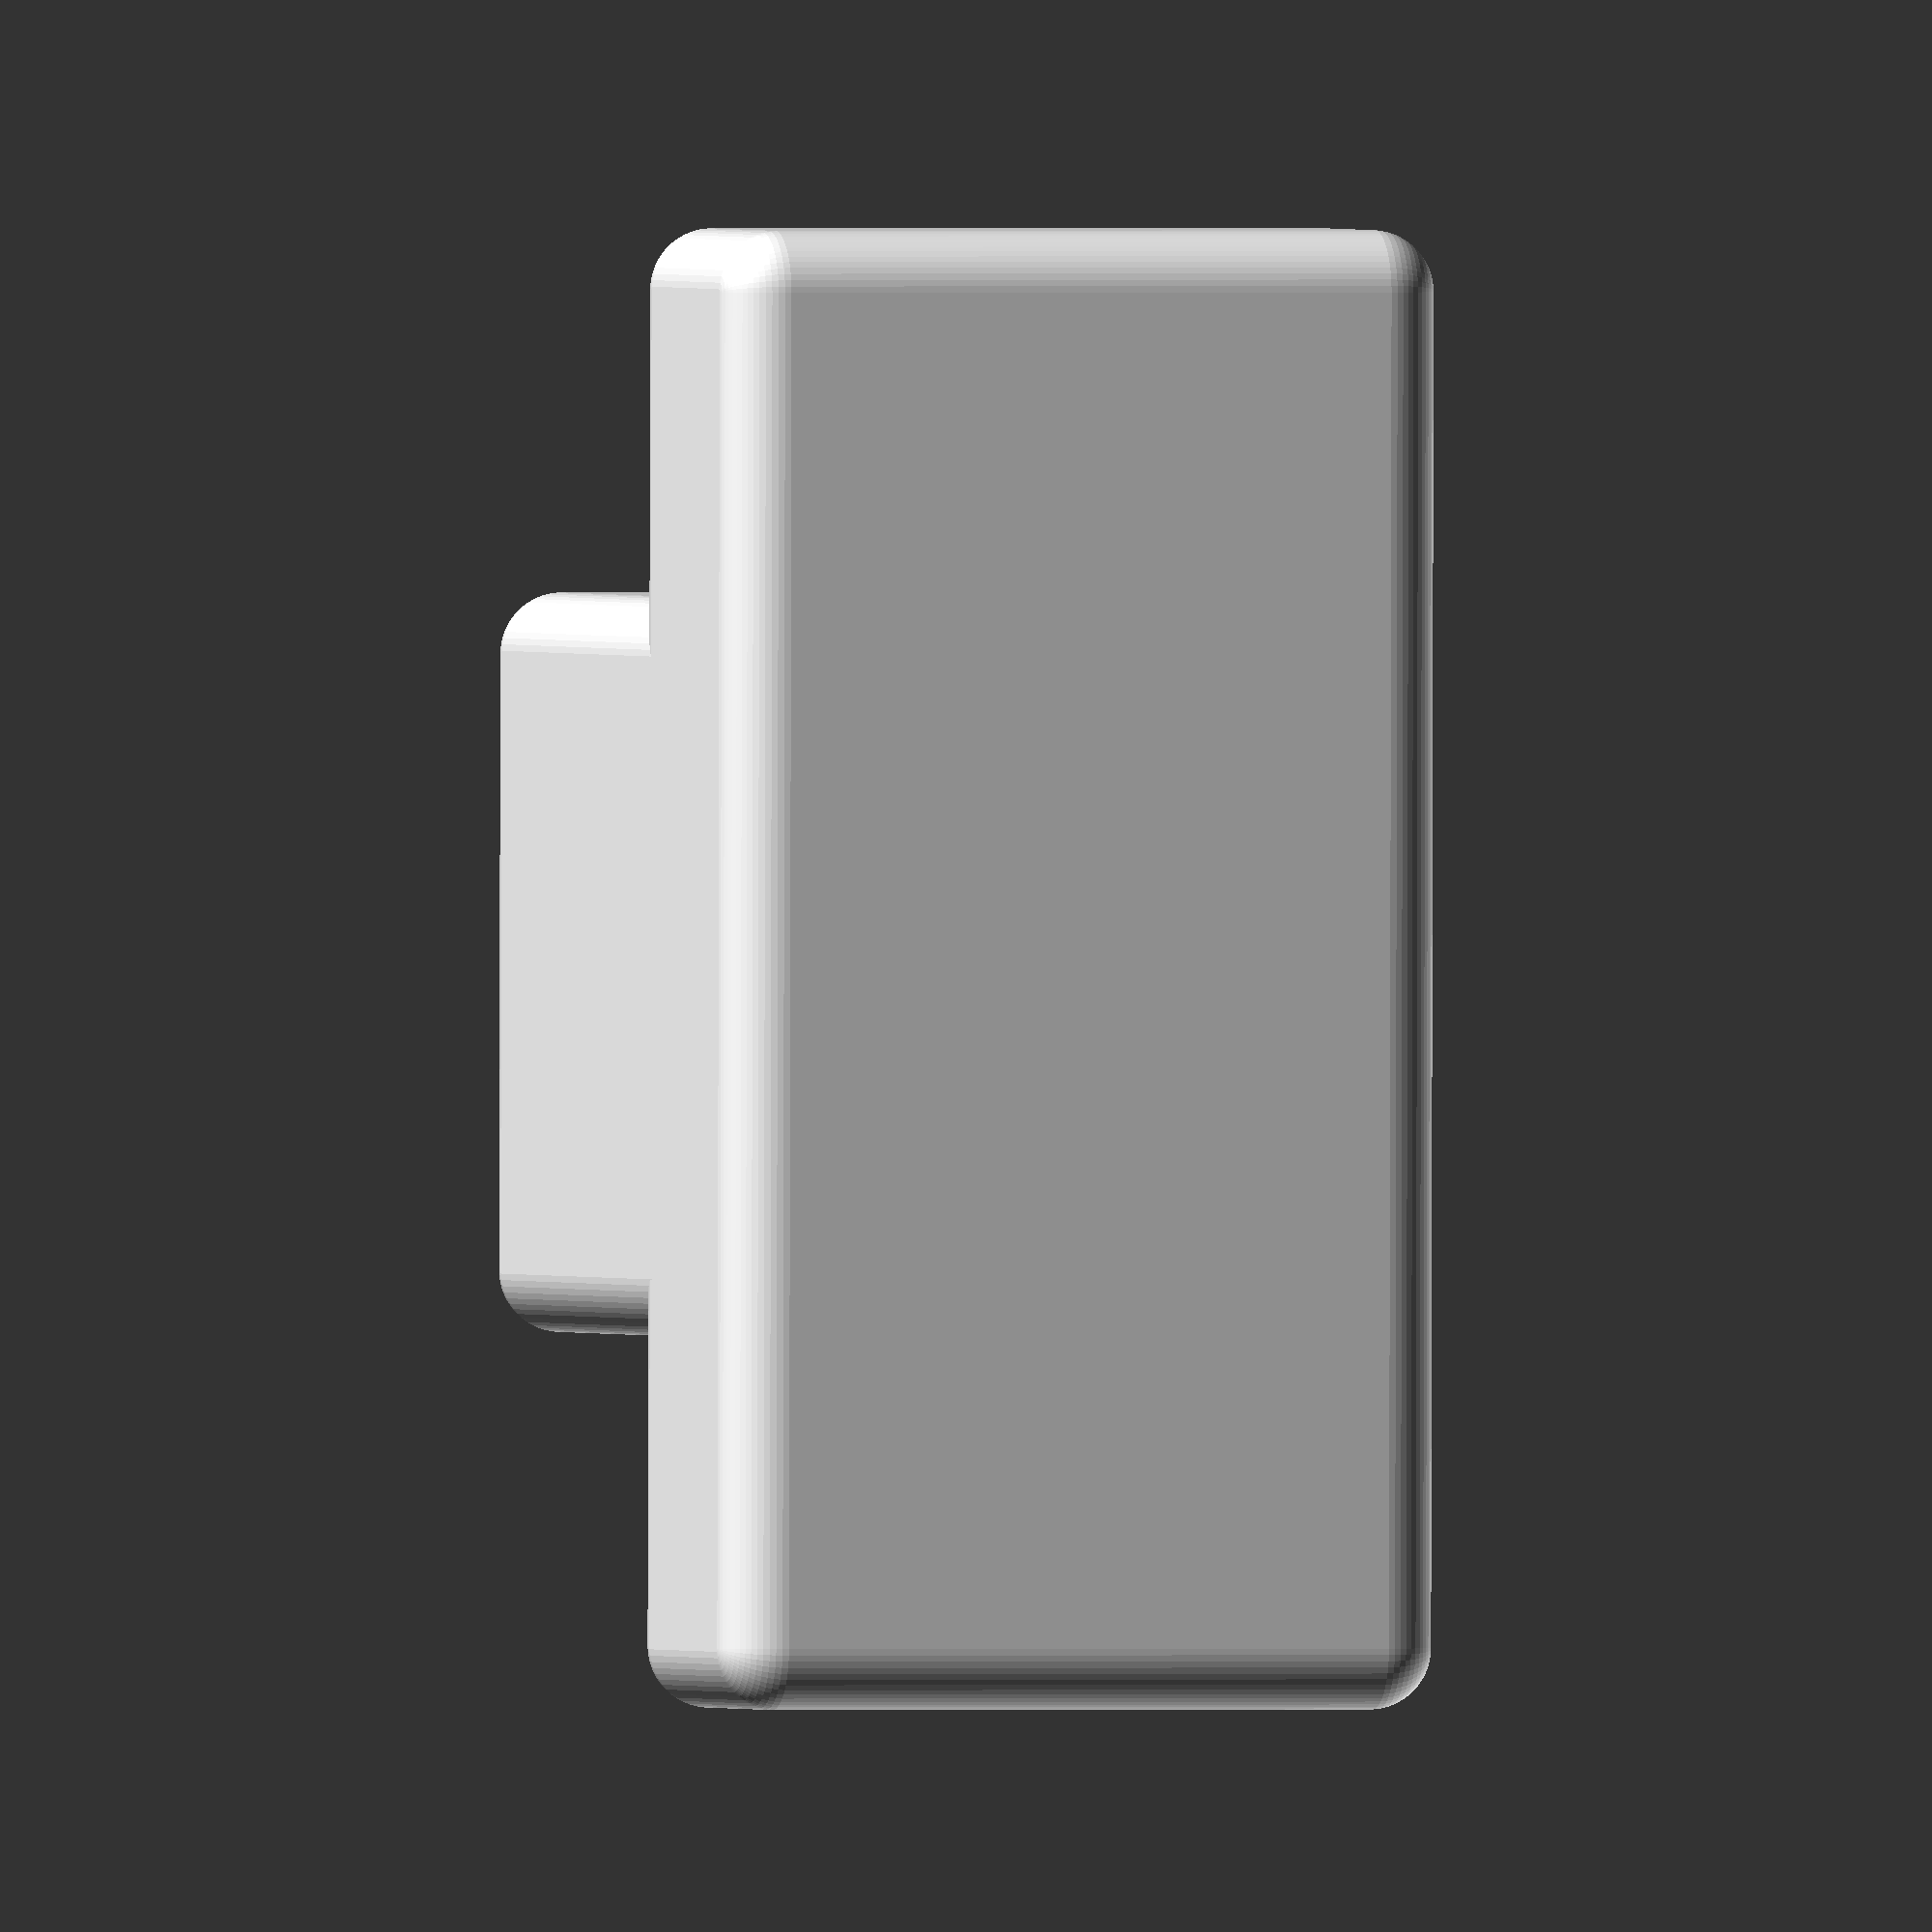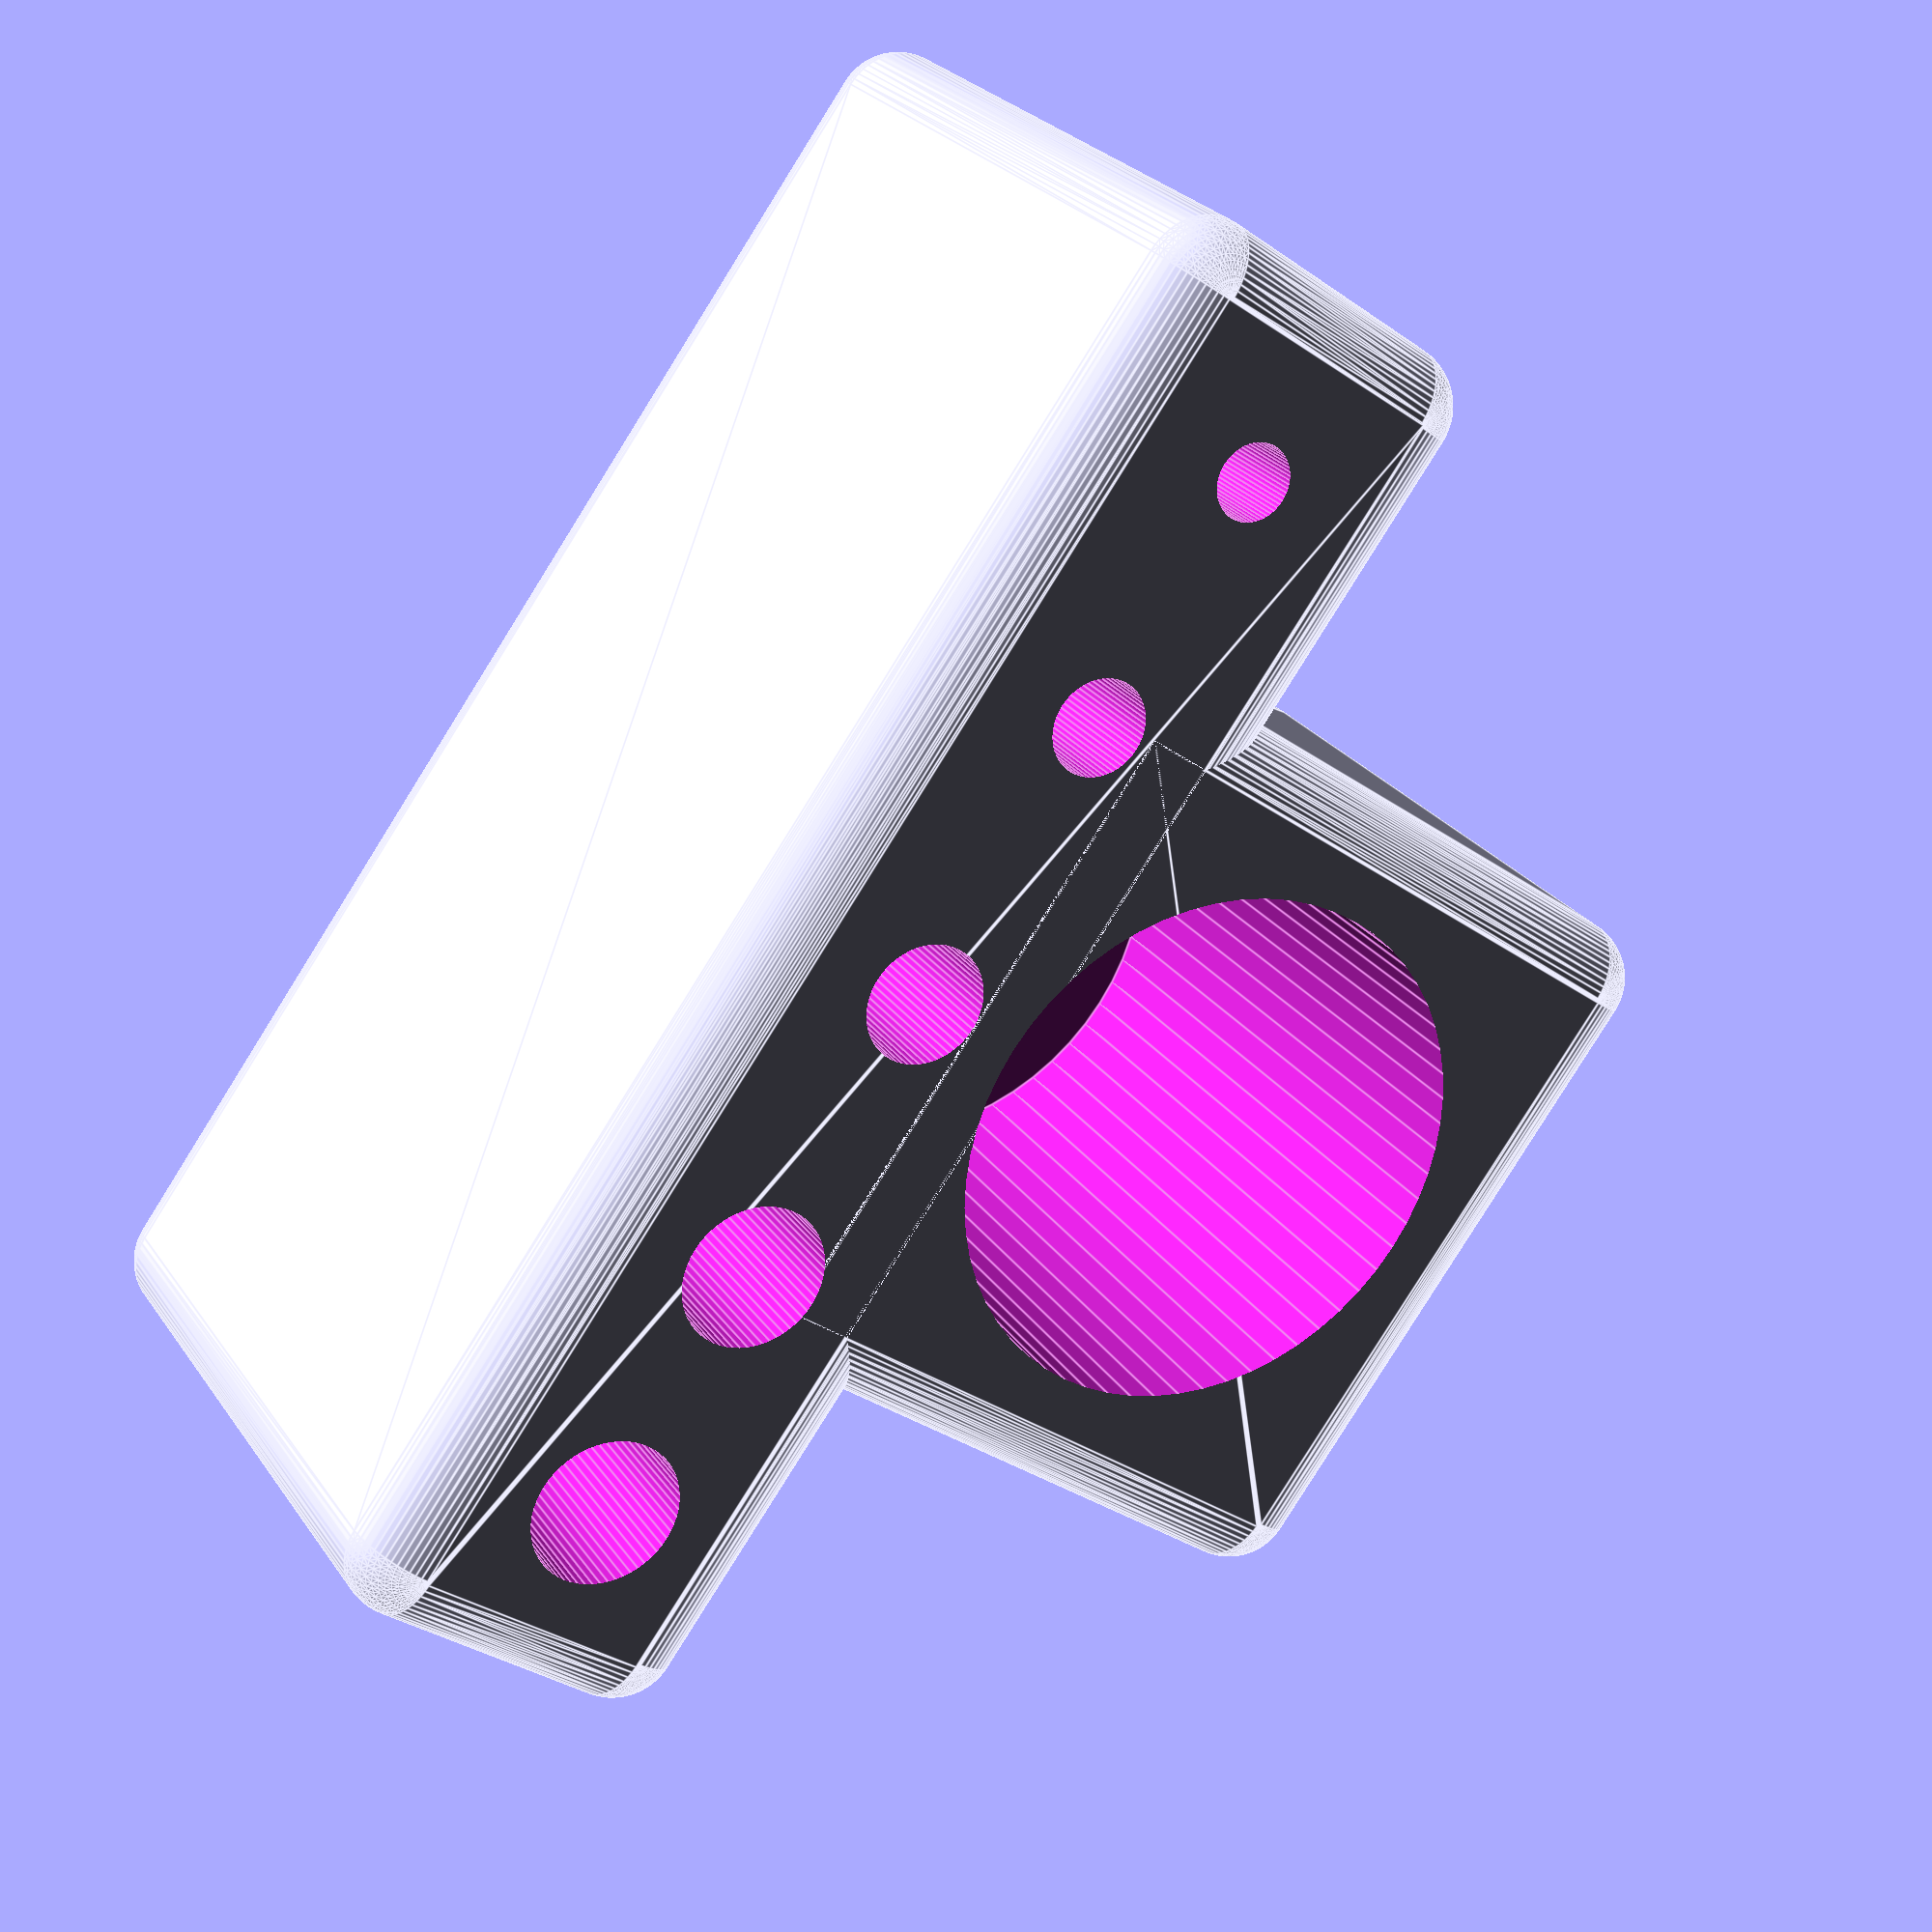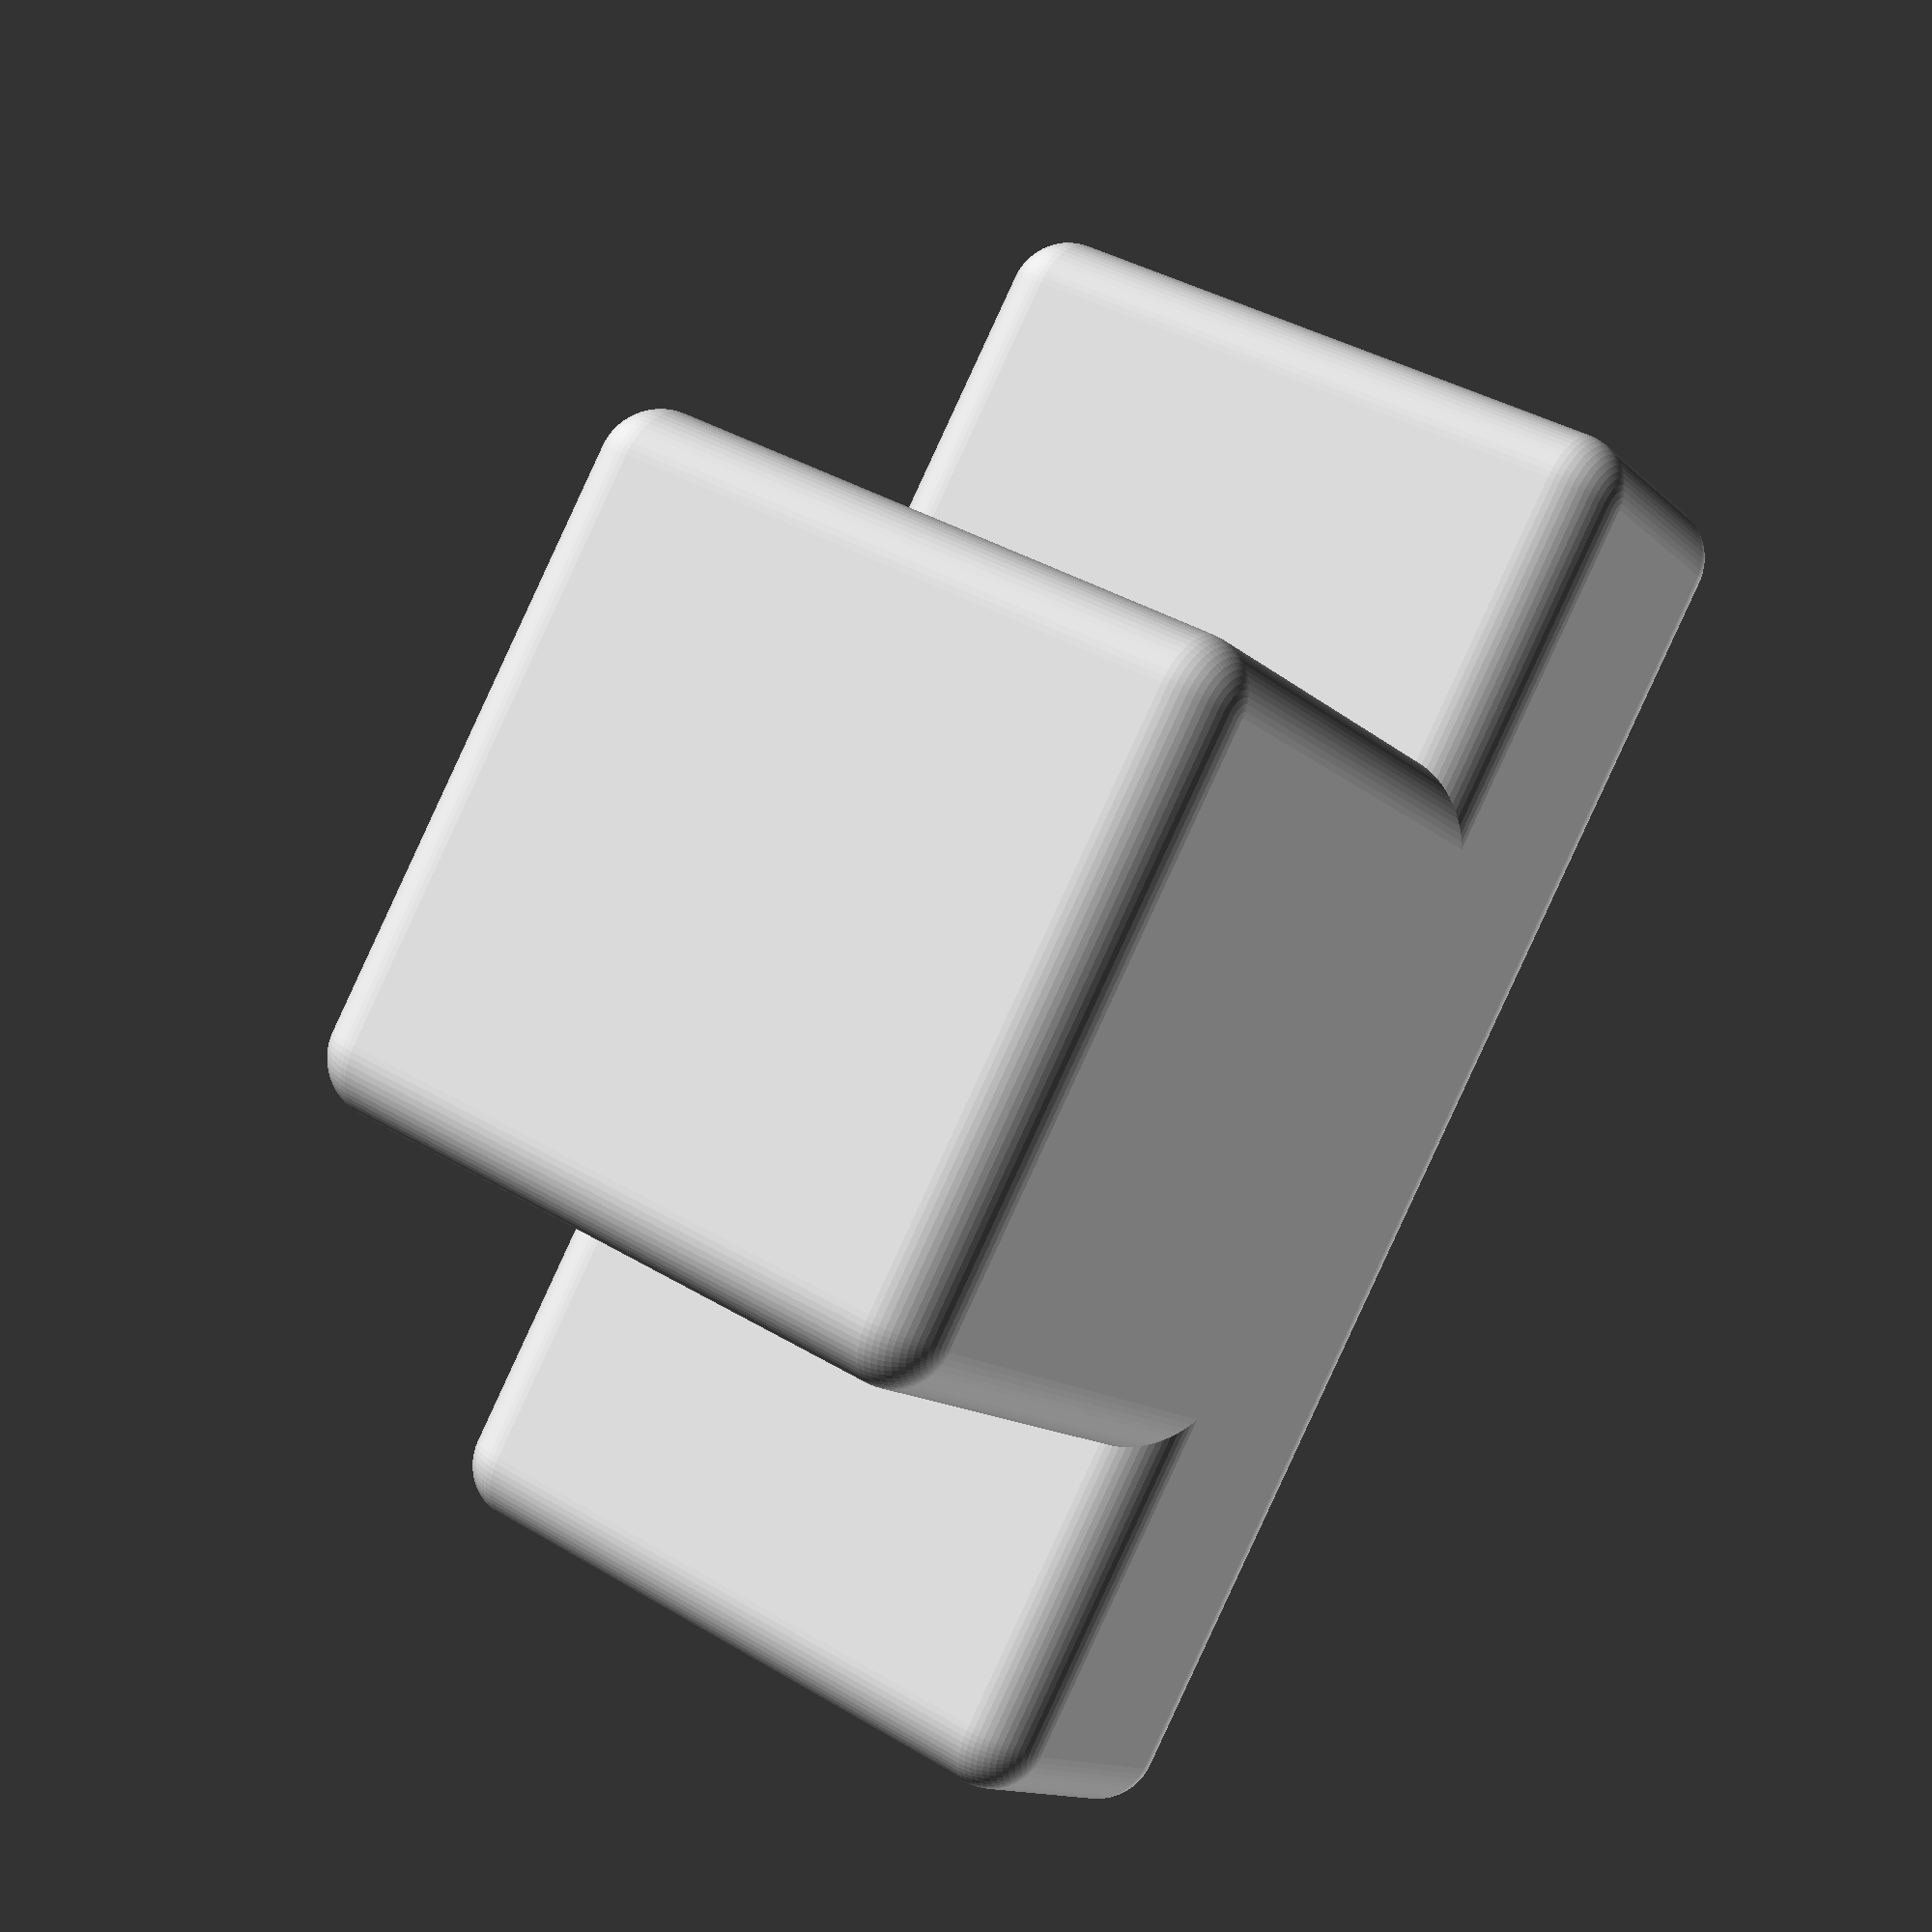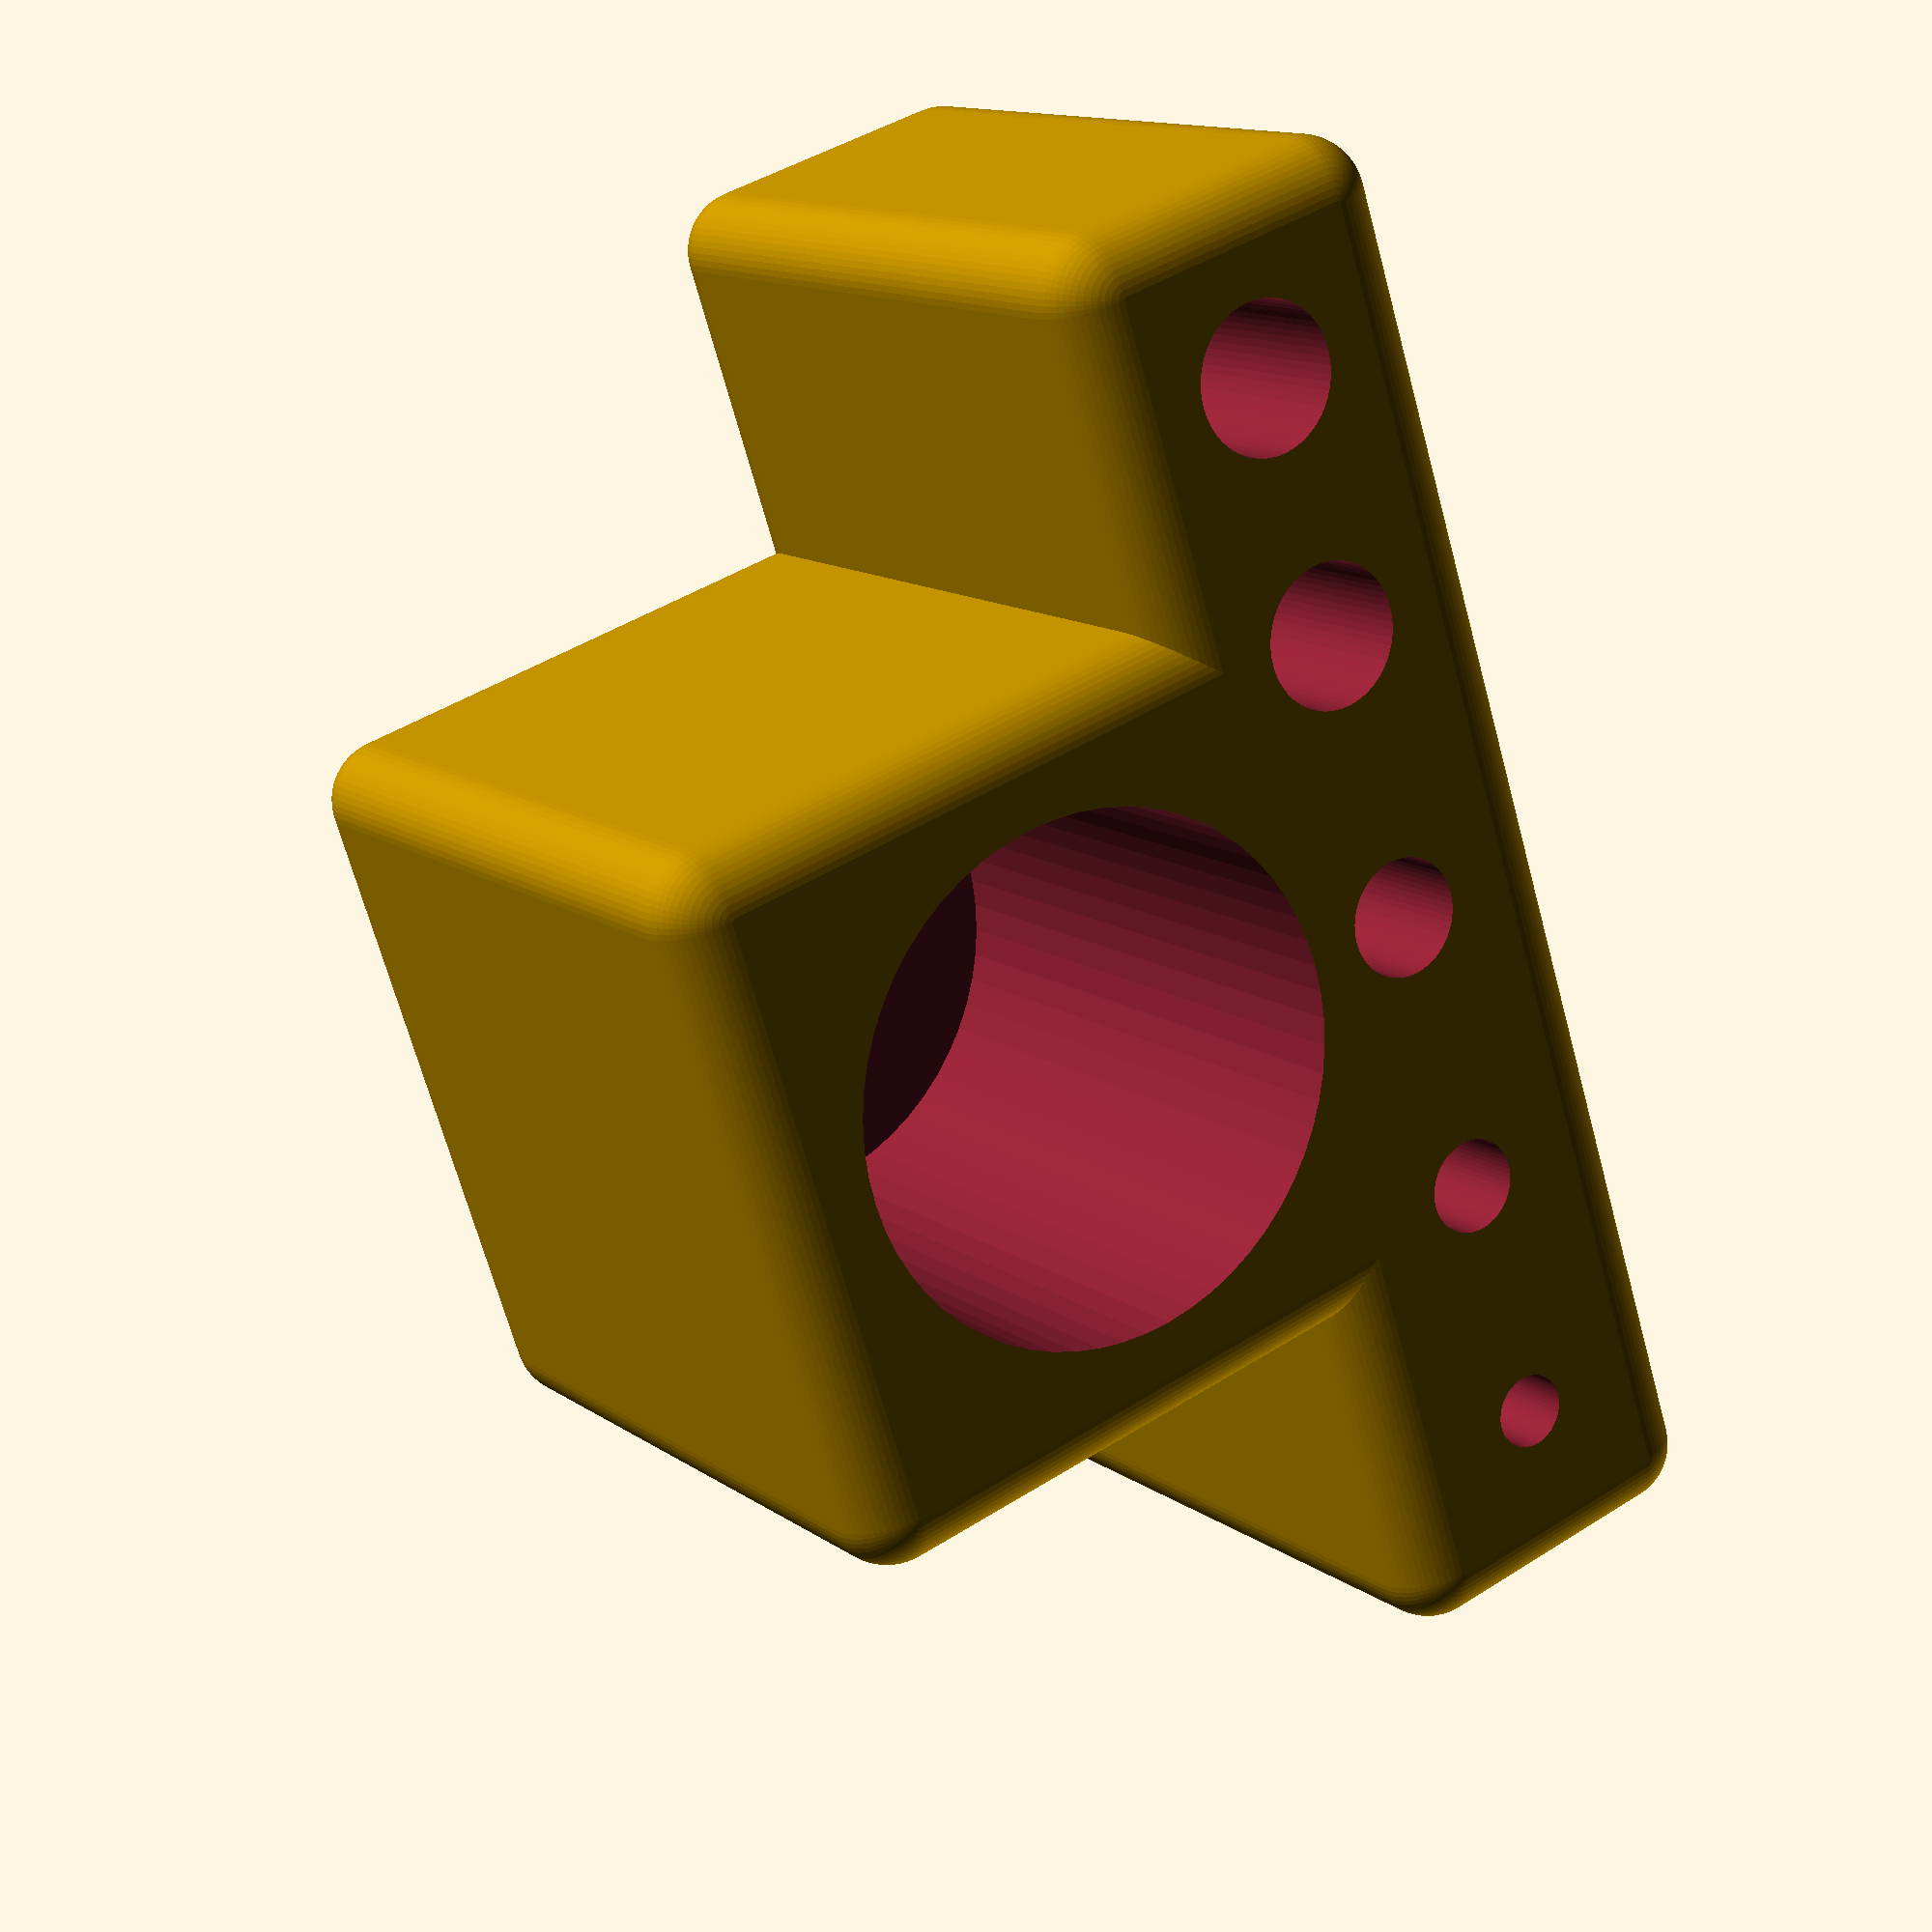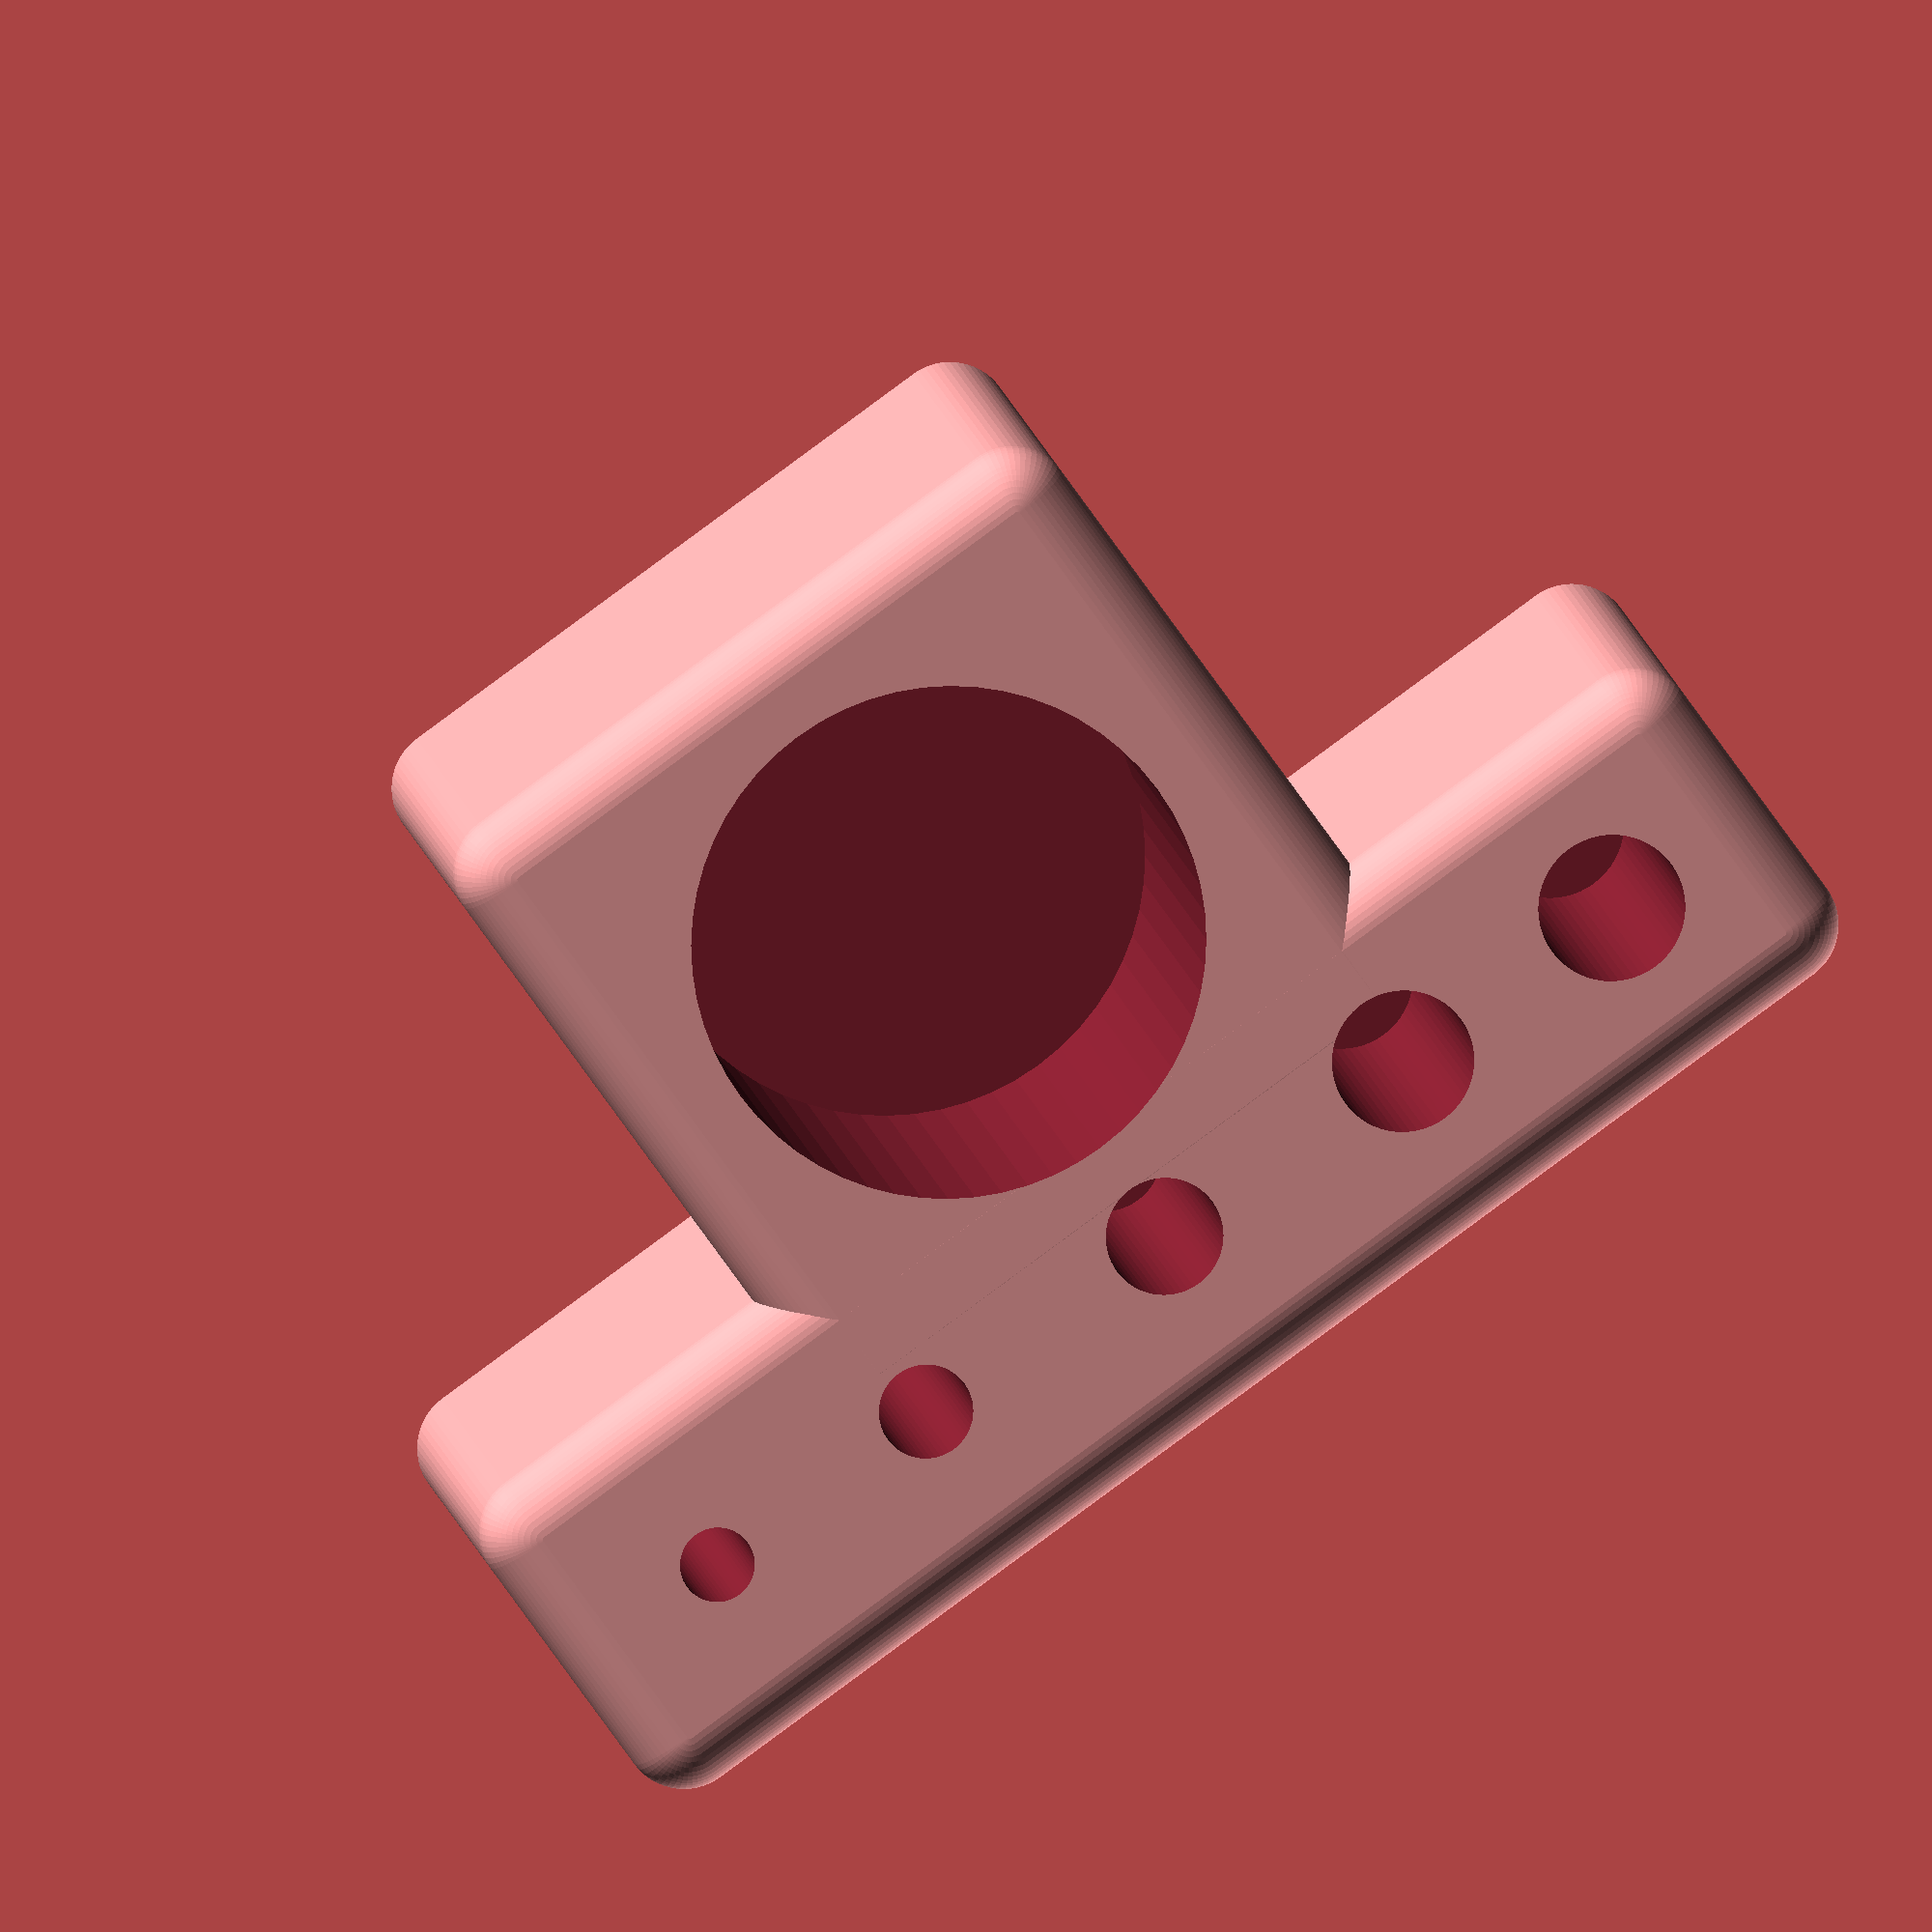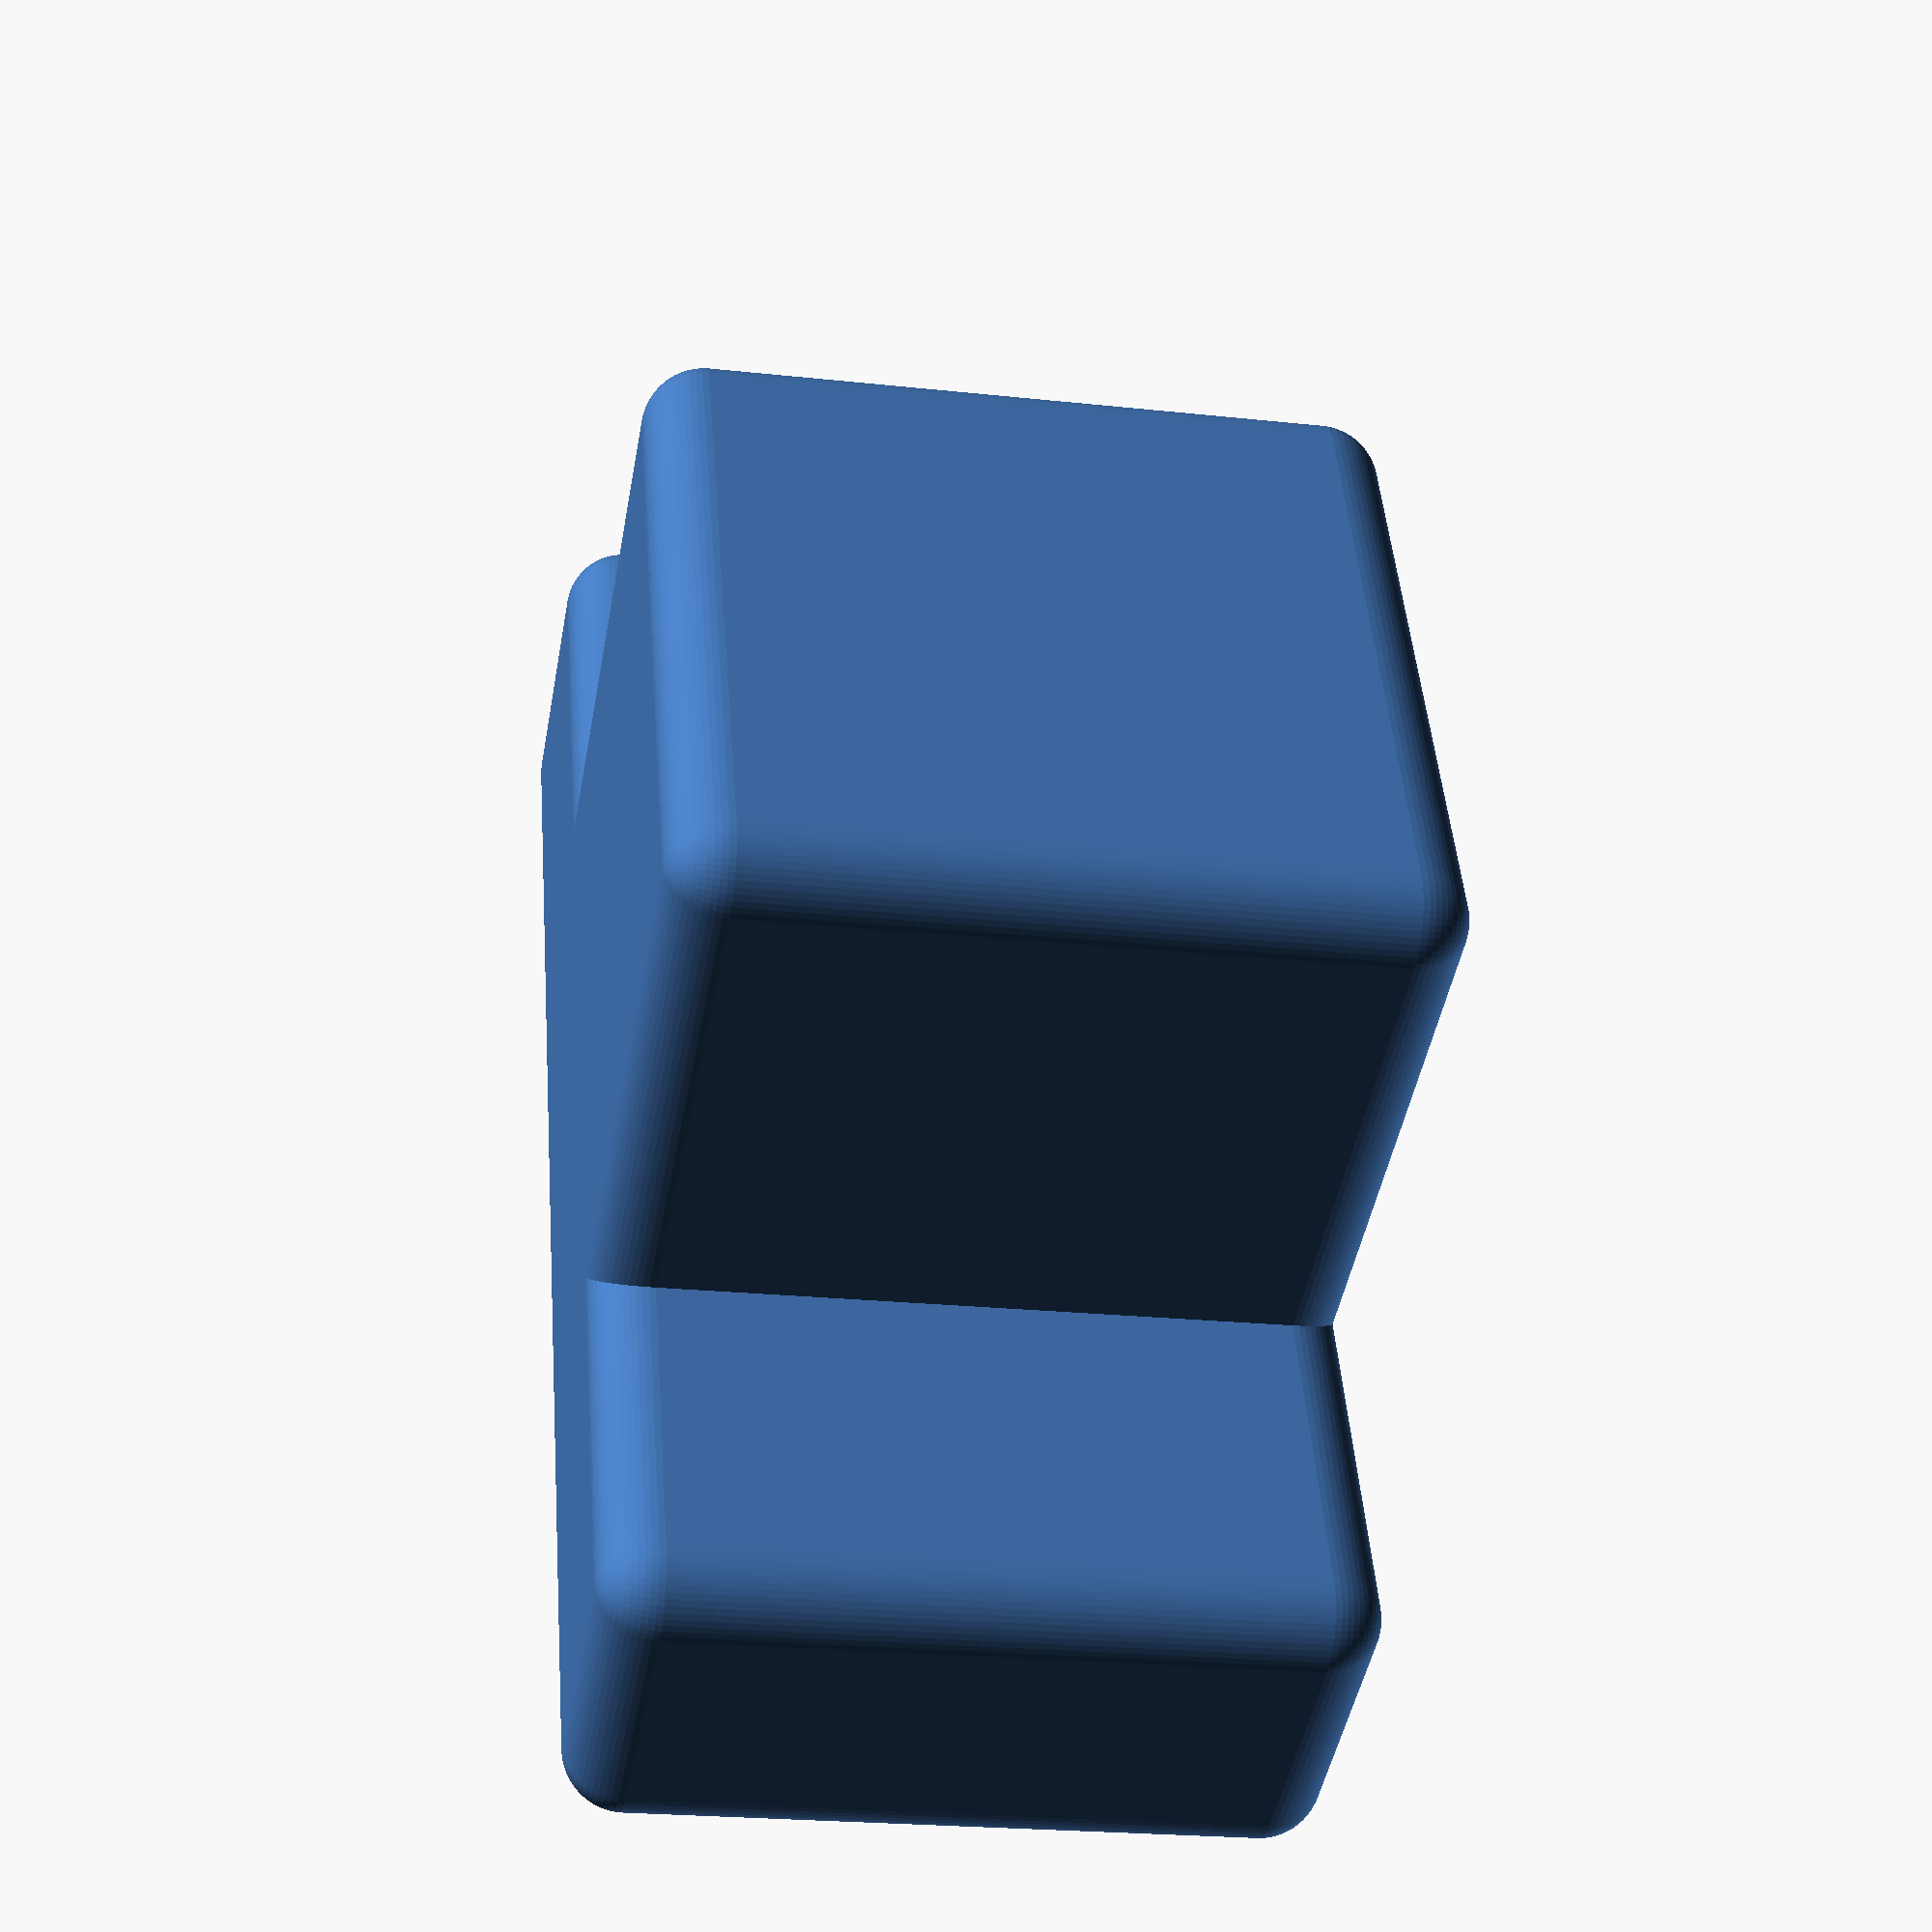
<openscad>
$fn=60;
fudge=0.2;
R=2.5;
tap_holder();

module tap_holder(){
    difference(){
        union(){
            translate([0,-15,0]) hull() for(X=[-1,1], Y=[-1,1], Z=[-1,1])
                translate([(30-R)*X,(7.5-R)*Y,(15-R)*Z+15]) 
                sphere(r=R);
            hull() for(X=[-1,1], Y=[-1,1], Z=[-1,1])
                translate([(15-R)*X,(15-R)*Y,(15-R)*Z+15]) 
                sphere(r=R);
        }
        translate([0,0,5]) cylinder(d=21, h=30);
        
        translate([22.5,-15,5]) cylinder(d=5.8+fudge, h=30);
        translate([12,-15,5]) cylinder(d=5.6+fudge, h=30);
        translate([0,-15,5]) cylinder(d=4.6+fudge, h=30);
        translate([-12,-15,5]) cylinder(d=3.65+fudge, h=30);
        translate([-22.5,-15,5]) cylinder(d=2.85+fudge, h=30);
    }
}

module ream_holder(){
    difference(){
        hull() for(X=[-1,1], Y=[-1,1], Z=[-1,1])
            translate([(40-R)*X,(7.5-R)*Y,(15-R)*Z+15]) 
            sphere(r=R);
        translate([30,0,5]) cylinder(d=10+fudge, h=30);
        translate([18,0,5]) cylinder(d=9+fudge, h=30);
        translate([7,0,5]) cylinder(d=8+fudge, h=30);
        translate([-3,0,5]) cylinder(d=7+fudge, h=30);
        translate([-12,0,5]) cylinder(d=6+fudge, h=30);
        translate([-20,0,5]) cylinder(d=5+fudge, h=30);
        translate([-28,0,5]) cylinder(d=4+fudge, h=30);
        translate([-35,0,5]) cylinder(d=3+fudge, h=30);
    }
}
</openscad>
<views>
elev=359.8 azim=89.6 roll=254.4 proj=o view=solid
elev=154.8 azim=306.2 roll=206.3 proj=p view=edges
elev=142.0 azim=226.4 roll=52.5 proj=p view=solid
elev=347.2 azim=251.9 roll=327.4 proj=p view=wireframe
elev=172.2 azim=144.1 roll=185.7 proj=o view=solid
elev=201.8 azim=113.3 roll=281.0 proj=p view=solid
</views>
